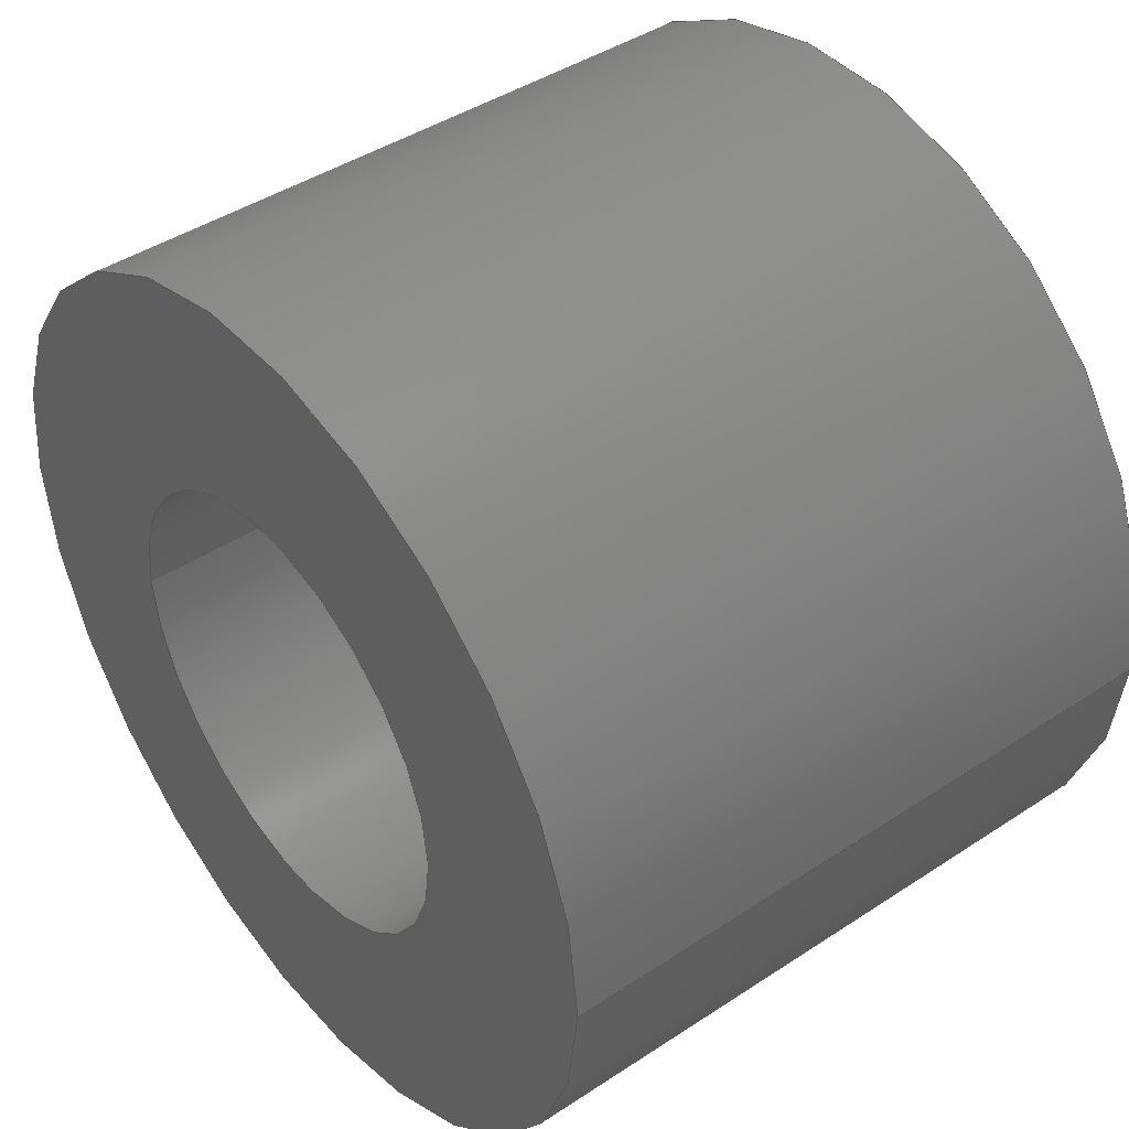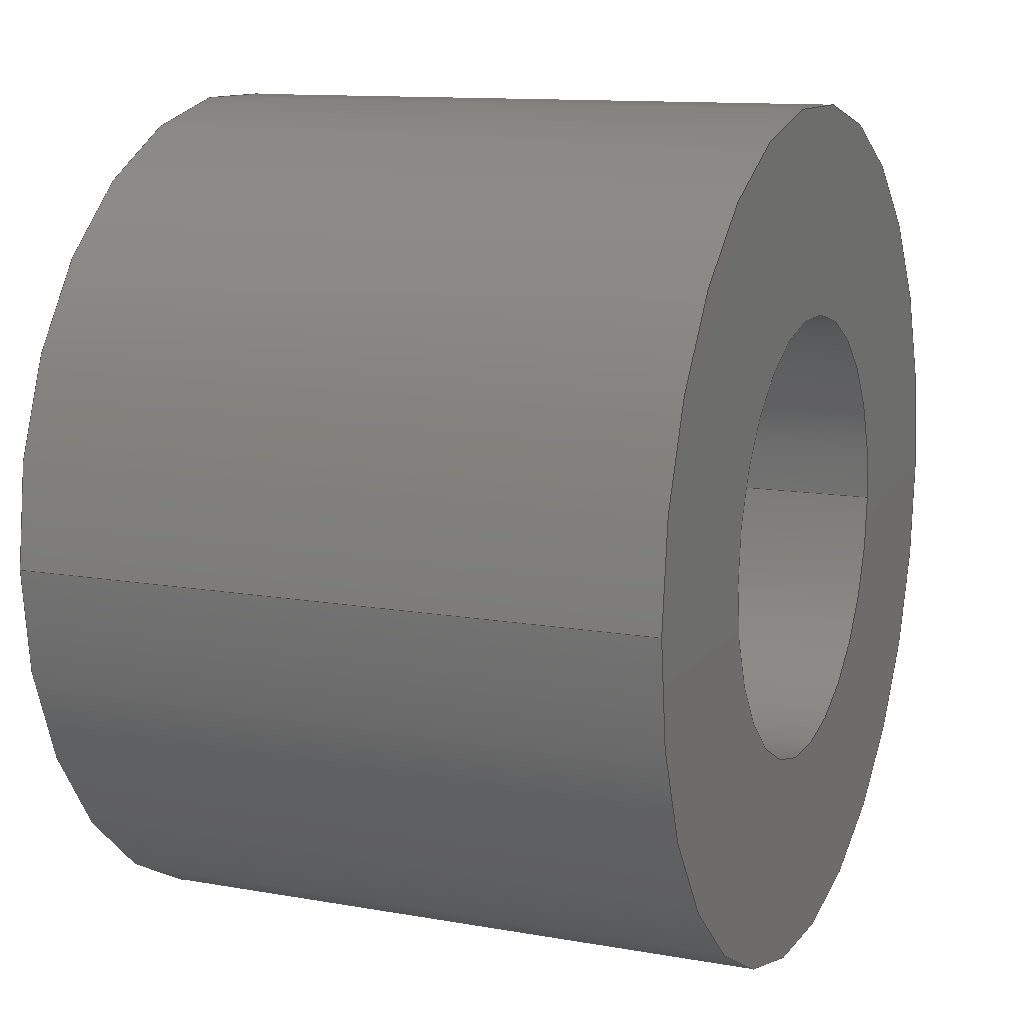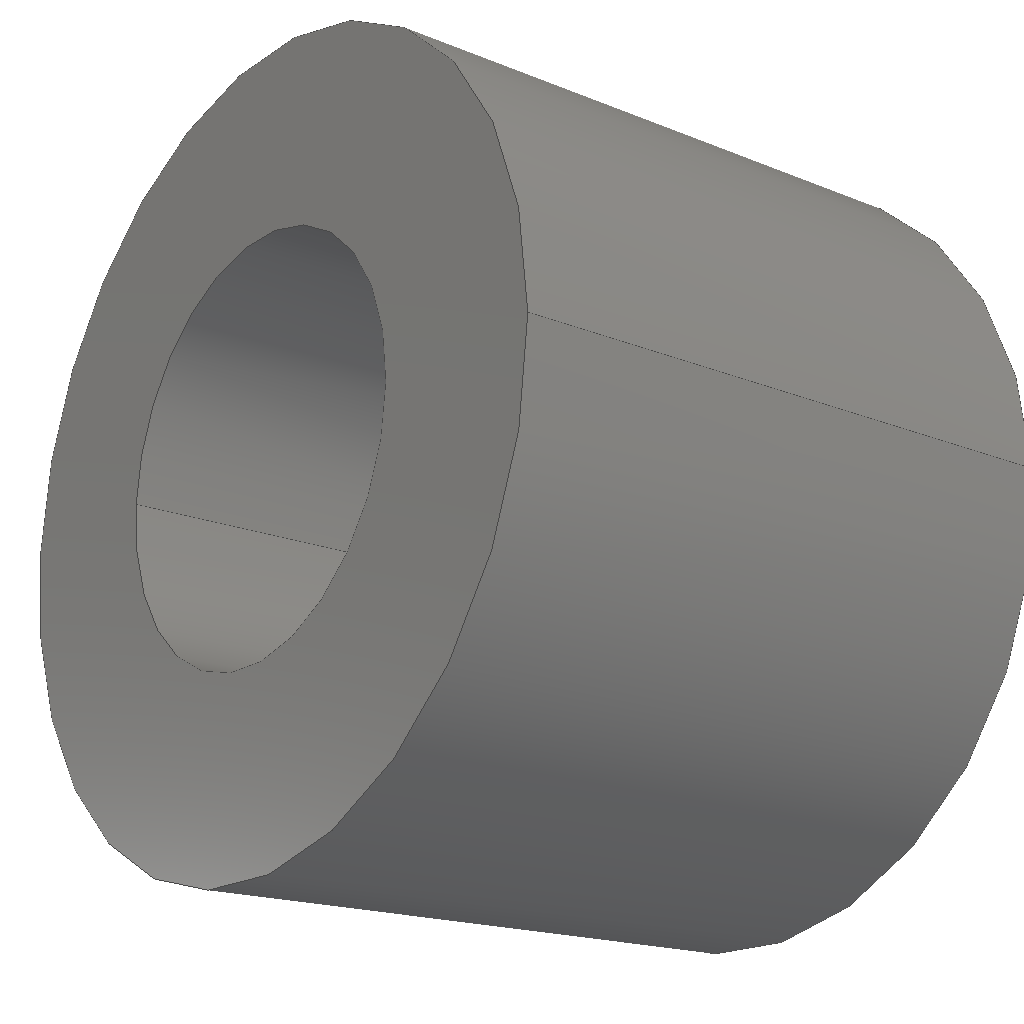
<metadata>
{"format":"step","ext":"step","renderer":"f3d","projection":"perspective","resolution":1024,"background":"white","views":[{"elev":43.2,"azim":-128.0,"up":"+Y"},{"elev":11.8,"azim":113.2,"up":"+Y"},{"elev":-18.4,"azim":-128.3,"up":"+Y"}]}
</metadata>
<code>
ISO-10303-21;
DATA;
#1 = CC_DESIGN_DATE_AND_TIME_ASSIGNMENT ( #36, #201, ( #4 ) ) ;
#2 = CC_DESIGN_PERSON_AND_ORGANIZATION_ASSIGNMENT ( #25, #177, ( #4 ) ) ;
#3 = APPROVAL ( #169, 'UNSPECIFIED' ) ;
#4 = SECURITY_CLASSIFICATION ( '', '', #172 ) ;
#5 = PRODUCT_RELATED_PRODUCT_CATEGORY ( 'detail', '', ( #224 ) ) ;
#6 = CC_DESIGN_PERSON_AND_ORGANIZATION_ASSIGNMENT ( #43, #200, ( #12 ) ) ;
#7 = CC_DESIGN_APPROVAL ( #10, ( #12 ) ) ;
#8 = PRODUCT_DEFINITION_FORMATION_WITH_SPECIFIED_SOURCE ( 'ANY', '', #224, .NOT_KNOWN. ) ;
#9 = CC_DESIGN_SECURITY_CLASSIFICATION ( #4, ( #8 ) ) ;
#10 = APPROVAL ( #183, 'UNSPECIFIED' ) ;
#11 = CC_DESIGN_APPROVAL ( #3, ( #8 ) ) ;
#12 = PRODUCT_DEFINITION ( 'UNKNOWN', '', #8, #118 ) ;
#13 = APPROVAL ( #197, 'UNSPECIFIED' ) ;
#14 = CC_DESIGN_APPROVAL ( #13, ( #4 ) ) ;
#15 = CC_DESIGN_DATE_AND_TIME_ASSIGNMENT ( #39, #207, ( #12 ) ) ;
#16 = CC_DESIGN_PERSON_AND_ORGANIZATION_ASSIGNMENT ( #19, #176, ( #8 ) ) ;
#17 = CC_DESIGN_PERSON_AND_ORGANIZATION_ASSIGNMENT ( #24, #204, ( #8 ) ) ;
#18 = CALENDAR_DATE ( 2015, 26, 3 ) ;
#19 = PERSON_AND_ORGANIZATION ( #223, #50 ) ;
#20 = COORDINATED_UNIVERSAL_TIME_OFFSET ( 6, 0, .BEHIND. ) ;
#21 = LOCAL_TIME ( 13, 42, 58, #20 ) ;
#22 = APPROVAL_DATE_TIME ( #29, #13 ) ;
#23 = COORDINATED_UNIVERSAL_TIME_OFFSET ( 6, 0, .BEHIND. ) ;
#24 = PERSON_AND_ORGANIZATION ( #223, #50 ) ;
#25 = PERSON_AND_ORGANIZATION ( #223, #50 ) ;
#26 = CALENDAR_DATE ( 2015, 26, 3 ) ;
#27 = COORDINATED_UNIVERSAL_TIME_OFFSET ( 6, 0, .BEHIND. ) ;
#28 = DATE_AND_TIME ( #26, #21 ) ;
#29 = DATE_AND_TIME ( #18, #34 ) ;
#30 = LOCAL_TIME ( 13, 42, 58, #23 ) ;
#31 = APPROVAL_PERSON_ORGANIZATION ( #35, #13, #168 ) ;
#32 = CALENDAR_DATE ( 2015, 26, 3 ) ;
#33 = APPROVAL_DATE_TIME ( #28, #3 ) ;
#34 = LOCAL_TIME ( 13, 42, 58, #27 ) ;
#35 = PERSON_AND_ORGANIZATION ( #223, #50 ) ;
#36 = DATE_AND_TIME ( #32, #30 ) ;
#37 = APPROVAL_PERSON_ORGANIZATION ( #38, #3, #170 ) ;
#38 = PERSON_AND_ORGANIZATION ( #223, #50 ) ;
#39 = DATE_AND_TIME ( #40, #41 ) ;
#40 = CALENDAR_DATE ( 2015, 26, 3 ) ;
#41 = LOCAL_TIME ( 13, 42, 58, #42 ) ;
#42 = COORDINATED_UNIVERSAL_TIME_OFFSET ( 6, 0, .BEHIND. ) ;
#43 = PERSON_AND_ORGANIZATION ( #223, #50 ) ;
#44 = APPROVAL_DATE_TIME ( #45, #10 ) ;
#45 = DATE_AND_TIME ( #46, #47 ) ;
#46 = CALENDAR_DATE ( 2015, 26, 3 ) ;
#47 = LOCAL_TIME ( 13, 42, 58, #52 ) ;
#48 = APPROVAL_PERSON_ORGANIZATION ( #49, #10, #222 ) ;
#49 = PERSON_AND_ORGANIZATION ( #223, #50 ) ;
#50 = ORGANIZATION ( 'UNSPECIFIED', 'UNSPECIFIED', '' ) ;
#51 = SHAPE_DEFINITION_REPRESENTATION ( #117, #121 ) ;
#52 = COORDINATED_UNIVERSAL_TIME_OFFSET ( 6, 0, .BEHIND. ) ;
#53 =( GEOMETRIC_REPRESENTATION_CONTEXT ( 3 ) GLOBAL_UNCERTAINTY_ASSIGNED_CONTEXT ( ( #120 ) ) GLOBAL_UNIT_ASSIGNED_CONTEXT ( ( #132, #131, #130 ) ) REPRESENTATION_CONTEXT ( 'NONE', 'WORKASPACE' ) );
#54 = PERSON_AND_ORGANIZATION ( #223, #50 ) ;
#55 = LENGTH_MEASURE_WITH_UNIT ( LENGTH_MEASURE( 0.0254 ), #142 );
#56 = VECTOR ( 'NONE', #133, 39.37 ) ;
#57 = LINE ( 'NONE', #134, #56 ) ;
#58 = CIRCLE ( 'NONE', #228, 0.25 ) ;
#59 = CIRCLE ( 'NONE', #232, 0.13 ) ;
#60 = VECTOR ( 'NONE', #136, 39.37 ) ;
#61 = CIRCLE ( 'NONE', #227, 0.25 ) ;
#62 = CIRCLE ( 'NONE', #233, 0.25 ) ;
#63 = CIRCLE ( 'NONE', #243, 0.13 ) ;
#64 = LINE ( 'NONE', #209, #76 ) ;
#65 = CIRCLE ( 'NONE', #238, 0.25 ) ;
#66 = CIRCLE ( 'NONE', #248, 0.13 ) ;
#67 = CIRCLE ( 'NONE', #230, 0.13 ) ;
#68 = LINE ( 'NONE', #137, #60 ) ;
#69 = LINE ( 'NONE', #145, #72 ) ;
#70 = FACE_BOUND ( 'NONE', #88, .T. ) ;
#71 = CYLINDRICAL_SURFACE ( 'NONE', #239, 0.13 ) ;
#72 = VECTOR ( 'NONE', #143, 39.37 ) ;
#73 = FACE_OUTER_BOUND ( 'NONE', #85, .T. ) ;
#74 = FACE_BOUND ( 'NONE', #89, .T. ) ;
#75 = CYLINDRICAL_SURFACE ( 'NONE', #249, 0.25 ) ;
#76 = VECTOR ( 'NONE', #160, 39.37 ) ;
#77 = CYLINDRICAL_SURFACE ( 'NONE', #252, 0.25 ) ;
#78 = FACE_OUTER_BOUND ( 'NONE', #87, .T. ) ;
#79 = CYLINDRICAL_SURFACE ( 'NONE', #237, 0.13 ) ;
#80 = FACE_OUTER_BOUND ( 'NONE', #86, .T. ) ;
#81 = FACE_OUTER_BOUND ( 'NONE', #84, .T. ) ;
#82 = EDGE_LOOP ( 'NONE', ( #92, #111, #116, #95 ) ) ;
#83 = EDGE_LOOP ( 'NONE', ( #108, #110, #94, #101 ) ) ;
#84 = EDGE_LOOP ( 'NONE', ( #105, #99, #90, #91 ) ) ;
#85 = EDGE_LOOP ( 'NONE', ( #112, #100 ) ) ;
#86 = EDGE_LOOP ( 'NONE', ( #96, #107 ) ) ;
#87 = EDGE_LOOP ( 'NONE', ( #102, #114, #103, #113 ) ) ;
#88 = EDGE_LOOP ( 'NONE', ( #104, #93 ) ) ;
#89 = EDGE_LOOP ( 'NONE', ( #106, #97 ) ) ;
#90 = ORIENTED_EDGE ( 'NONE', *, *, #251, .T. ) ;
#91 = ORIENTED_EDGE ( 'NONE', *, *, #242, .F. ) ;
#92 = ORIENTED_EDGE ( 'NONE', *, *, #245, .F. ) ;
#93 = ORIENTED_EDGE ( 'NONE', *, *, #242, .T. ) ;
#94 = ORIENTED_EDGE ( 'NONE', *, *, #244, .T. ) ;
#95 = ORIENTED_EDGE ( 'NONE', *, *, #244, .F. ) ;
#96 = ORIENTED_EDGE ( 'NONE', *, *, #241, .T. ) ;
#97 = ORIENTED_EDGE ( 'NONE', *, *, #226, .F. ) ;
#98 = FACE_OUTER_BOUND ( 'NONE', #83, .T. ) ;
#99 = ORIENTED_EDGE ( 'NONE', *, *, #226, .T. ) ;
#100 = ORIENTED_EDGE ( 'NONE', *, *, #229, .F. ) ;
#101 = ORIENTED_EDGE ( 'NONE', *, *, #235, .T. ) ;
#102 = ORIENTED_EDGE ( 'NONE', *, *, #231, .T. ) ;
#103 = ORIENTED_EDGE ( 'NONE', *, *, #225, .F. ) ;
#104 = ORIENTED_EDGE ( 'NONE', *, *, #225, .T. ) ;
#105 = ORIENTED_EDGE ( 'NONE', *, *, #234, .F. ) ;
#106 = ORIENTED_EDGE ( 'NONE', *, *, #231, .F. ) ;
#107 = ORIENTED_EDGE ( 'NONE', *, *, #245, .T. ) ;
#108 = ORIENTED_EDGE ( 'NONE', *, *, #246, .F. ) ;
#109 = CLOSED_SHELL ( 'NONE', ( #127, #124, #126, #128, #125, #123 ) ) ;
#110 = ORIENTED_EDGE ( 'NONE', *, *, #241, .F. ) ;
#111 = ORIENTED_EDGE ( 'NONE', *, *, #246, .T. ) ;
#112 = ORIENTED_EDGE ( 'NONE', *, *, #235, .F. ) ;
#113 = ORIENTED_EDGE ( 'NONE', *, *, #251, .F. ) ;
#114 = ORIENTED_EDGE ( 'NONE', *, *, #234, .T. ) ;
#115 = FACE_OUTER_BOUND ( 'NONE', #82, .T. ) ;
#116 = ORIENTED_EDGE ( 'NONE', *, *, #229, .T. ) ;
#117 = PRODUCT_DEFINITION_SHAPE ( 'NONE', 'NONE',  #12 ) ;
#118 = DESIGN_CONTEXT ( 'detailed design', #135, 'design' ) ;
#119 = MANIFOLD_SOLID_BREP ( 'Extrude1', #109 ) ;
#120 = UNCERTAINTY_MEASURE_WITH_UNIT (LENGTH_MEASURE( 1e-05 ), #132, 'distance_accuracy_value', 'NONE');
#121 = ADVANCED_BREP_SHAPE_REPRESENTATION ( '92825A132', ( #119, #247 ), #53 ) ;
#122 = DIMENSIONAL_EXPONENTS ( 1, 0, 0, 0, 0, 0, 0 ) ;
#123 = ADVANCED_FACE ( 'NONE', ( #81 ), #79, .F. ) ;
#124 = ADVANCED_FACE ( 'NONE', ( #115 ), #77, .T. ) ;
#125 = ADVANCED_FACE ( 'NONE', ( #98 ), #75, .T. ) ;
#126 = ADVANCED_FACE ( 'NONE', ( #80, #74 ), #181, .T. ) ;
#127 = ADVANCED_FACE ( 'NONE', ( #78 ), #71, .F. ) ;
#128 = ADVANCED_FACE ( 'NONE', ( #73, #70 ), #171, .F. ) ;
#129 = CARTESIAN_POINT ( 'NONE',  ( 0.13, 1.592e-17, -0.1875 ) ) ;
#130 =( NAMED_UNIT ( * ) SI_UNIT ( $, .STERADIAN. ) SOLID_ANGLE_UNIT ( ) );
#131 =( NAMED_UNIT ( * ) PLANE_ANGLE_UNIT ( ) SI_UNIT ( $, .RADIAN. ) );
#132 =( CONVERSION_BASED_UNIT ( 'INCH', #55 ) LENGTH_UNIT ( ) NAMED_UNIT ( #122 ) );
#133 = DIRECTION ( 'NONE',  ( -0, -0, -1 ) ) ;
#134 = CARTESIAN_POINT ( 'NONE',  ( -0.13, 0, 0.1875 ) ) ;
#135 = APPLICATION_CONTEXT ( 'configuration controlled 3d designs of mechanical parts and assemblies' ) ;
#136 = DIRECTION ( 'NONE',  ( -0, -0, -1 ) ) ;
#137 = CARTESIAN_POINT ( 'NONE',  ( 0.25, 3.062e-17, 0.1875 ) ) ;
#138 = DIRECTION ( 'NONE',  ( 0, 0, 1 ) ) ;
#139 = DIRECTION ( 'NONE',  ( 1, 0, -0 ) ) ;
#140 = DIRECTION ( 'NONE',  ( 0, 0, 1 ) ) ;
#141 = DIRECTION ( 'NONE',  ( 0, 0, 1 ) ) ;
#142 =( LENGTH_UNIT ( ) NAMED_UNIT ( * ) SI_UNIT ( $, .METRE. ) );
#143 = DIRECTION ( 'NONE',  ( -0, -0, -1 ) ) ;
#144 = CARTESIAN_POINT ( 'NONE',  ( 0.13, 1.592e-17, 0.1875 ) ) ;
#145 = CARTESIAN_POINT ( 'NONE',  ( -0.25, 0, 0.1875 ) ) ;
#146 = DIRECTION ( 'NONE',  ( 1, 0, 0 ) ) ;
#147 = APPLICATION_CONTEXT ( 'configuration controlled 3d designs of mechanical parts and assemblies' ) ;
#148 = DIRECTION ( 'NONE',  ( 0, 0, 1 ) ) ;
#149 = CARTESIAN_POINT ( 'NONE',  ( 0, 0, -0.1875 ) ) ;
#150 = DIRECTION ( 'NONE',  ( 1, 0, 0 ) ) ;
#151 = DIRECTION ( 'NONE',  ( 1, 0, 0 ) ) ;
#152 = CARTESIAN_POINT ( 'NONE',  ( 0, 0, -0.1875 ) ) ;
#153 = CARTESIAN_POINT ( 'NONE',  ( 0, 0, -0.1875 ) ) ;
#154 = CARTESIAN_POINT ( 'NONE',  ( 0, 0, 0.1875 ) ) ;
#155 = DIRECTION ( 'NONE',  ( 0, 0, 1 ) ) ;
#156 = DIRECTION ( 'NONE',  ( 0, 0, 1 ) ) ;
#157 = DIRECTION ( 'NONE',  ( 1, 0, 0 ) ) ;
#158 = CARTESIAN_POINT ( 'NONE',  ( 0, 0, -0.1875 ) ) ;
#159 = DIRECTION ( 'NONE',  ( 0, 0, 1 ) ) ;
#160 = DIRECTION ( 'NONE',  ( -0, -0, -1 ) ) ;
#161 = DIRECTION ( 'NONE',  ( 0, 0, 1 ) ) ;
#162 = CARTESIAN_POINT ( 'NONE',  ( 0, 0, 0.1875 ) ) ;
#163 = DIRECTION ( 'NONE',  ( 0, 0, 1 ) ) ;
#164 = DIRECTION ( 'NONE',  ( 1, 0, 0 ) ) ;
#165 = APPLICATION_PROTOCOL_DEFINITION ( 'international standard', 'config_control_design', 1994, #147 ) ;
#166 = MECHANICAL_CONTEXT ( 'NONE', #147, 'mechanical' ) ;
#167 = CARTESIAN_POINT ( 'NONE',  ( 0, 0, 0 ) ) ;
#168 = APPROVAL_ROLE ( '' ) ;
#169 = APPROVAL_STATUS ( 'not_yet_approved' ) ;
#170 = APPROVAL_ROLE ( '' ) ;
#171 = PLANE ( 'NONE',  #236 ) ;
#172 = SECURITY_CLASSIFICATION_LEVEL ( 'unclassified' ) ;
#173 = CARTESIAN_POINT ( 'NONE',  ( 0.25, 3.062e-17, -0.1875 ) ) ;
#174 = DIRECTION ( 'NONE',  ( 1, 0, 0 ) ) ;
#175 = DIRECTION ( 'NONE',  ( 1, 0, 0 ) ) ;
#176 = PERSON_AND_ORGANIZATION_ROLE ( 'creator' ) ;
#177 = PERSON_AND_ORGANIZATION_ROLE ( 'classification_officer' ) ;
#178 = PERSON_AND_ORGANIZATION_ROLE ( 'design_owner' ) ;
#179 = DIRECTION ( 'NONE',  ( 0, 0, 1 ) ) ;
#180 = DIRECTION ( 'NONE',  ( -1, 0, 0 ) ) ;
#181 = PLANE ( 'NONE',  #240 ) ;
#182 = CARTESIAN_POINT ( 'NONE',  ( 0, 0, 0.1875 ) ) ;
#183 = APPROVAL_STATUS ( 'not_yet_approved' ) ;
#184 = CARTESIAN_POINT ( 'NONE',  ( 0, 0, 0.1875 ) ) ;
#185 = DIRECTION ( 'NONE',  ( -0, -0, -1 ) ) ;
#186 = DIRECTION ( 'NONE',  ( 1, 0, -0 ) ) ;
#187 = CARTESIAN_POINT ( 'NONE',  ( 0, 0, 0.1875 ) ) ;
#188 = CARTESIAN_POINT ( 'NONE',  ( 0, 0, 0.1875 ) ) ;
#189 = DIRECTION ( 'NONE',  ( -0, -0, -1 ) ) ;
#190 = CARTESIAN_POINT ( 'NONE',  ( -0.25, 0, 0.1875 ) ) ;
#191 = CARTESIAN_POINT ( 'NONE',  ( 0, 0, 0.1875 ) ) ;
#192 = DIRECTION ( 'NONE',  ( -0, -0, -1 ) ) ;
#193 = CARTESIAN_POINT ( 'NONE',  ( 0.25, 3.062e-17, 0.1875 ) ) ;
#194 = CARTESIAN_POINT ( 'NONE',  ( 0, 0, 0.1875 ) ) ;
#195 = CARTESIAN_POINT ( 'NONE',  ( -0.13, 0, 0.1875 ) ) ;
#196 = CARTESIAN_POINT ( 'NONE',  ( -0.13, 0, -0.1875 ) ) ;
#197 = APPROVAL_STATUS ( 'not_yet_approved' ) ;
#198 = DIRECTION ( 'NONE',  ( -0, -0, -1 ) ) ;
#199 = CARTESIAN_POINT ( 'NONE',  ( -0.25, 0, -0.1875 ) ) ;
#200 = PERSON_AND_ORGANIZATION_ROLE ( 'creator' ) ;
#201 = DATE_TIME_ROLE ( 'classification_date' ) ;
#202 = VERTEX_POINT ( 'NONE', #173 ) ;
#203 = DIRECTION ( 'NONE',  ( -1, 0, 0 ) ) ;
#204 = PERSON_AND_ORGANIZATION_ROLE ( 'design_supplier' ) ;
#205 = APPLICATION_PROTOCOL_DEFINITION ( 'international standard', 'config_control_design', 1994, #135 ) ;
#206 = DIRECTION ( 'NONE',  ( 0, 0, 1 ) ) ;
#207 = DATE_TIME_ROLE ( 'creation_date' ) ;
#208 = DIRECTION ( 'NONE',  ( -1, 0, 0 ) ) ;
#209 = CARTESIAN_POINT ( 'NONE',  ( 0.13, 1.592e-17, 0.1875 ) ) ;
#210 = VERTEX_POINT ( 'NONE', #144 ) ;
#211 = VERTEX_POINT ( 'NONE', #190 ) ;
#212 = CARTESIAN_POINT ( 'NONE',  ( 0, 0, -0.1875 ) ) ;
#213 = VERTEX_POINT ( 'NONE', #129 ) ;
#214 = VERTEX_POINT ( 'NONE', #193 ) ;
#215 = VERTEX_POINT ( 'NONE', #195 ) ;
#216 = VERTEX_POINT ( 'NONE', #196 ) ;
#217 = VERTEX_POINT ( 'NONE', #199 ) ;
#218 = DIRECTION ( 'NONE',  ( -1, 0, 0 ) ) ;
#219 = CARTESIAN_POINT ( 'NONE',  ( 0, 0, 0.1875 ) ) ;
#220 = DIRECTION ( 'NONE',  ( 1, 0, 0 ) ) ;
#221 = DIRECTION ( 'NONE',  ( 1, 0, 0 ) ) ;
#222 = APPROVAL_ROLE ( '' ) ;
#223 = PERSON ( 'UNSPECIFIED', 'UNSPECIFIED', 'UNSPECIFIED', ('UNSPECIFIED'), ('UNSPECIFIED'), ('UNSPECIFIED') ) ;
#224 = PRODUCT ( '92825A132', '92825A132', '', ( #166 ) ) ;
#225 = EDGE_CURVE ( 'NONE', #216, #213, #67, .T. ) ;
#226 = EDGE_CURVE ( 'NONE', #210, #215, #66, .T. ) ;
#227 = AXIS2_PLACEMENT_3D ( 'NONE', #162, #161, #150 ) ;
#228 = AXIS2_PLACEMENT_3D ( 'NONE', #187, #138, #175 ) ;
#229 = EDGE_CURVE ( 'NONE', #202, #217, #65, .T. ) ;
#230 = AXIS2_PLACEMENT_3D ( 'NONE', #212, #156, #221 ) ;
#231 = EDGE_CURVE ( 'NONE', #215, #210, #63, .T. ) ;
#232 = AXIS2_PLACEMENT_3D ( 'NONE', #149, #148, #146 ) ;
#233 = AXIS2_PLACEMENT_3D ( 'NONE', #158, #163, #164 ) ;
#234 = EDGE_CURVE ( 'NONE', #210, #213, #64, .T. ) ;
#235 = EDGE_CURVE ( 'NONE', #217, #202, #62, .T. ) ;
#236 = AXIS2_PLACEMENT_3D ( 'NONE', #152, #179, #186 ) ;
#237 = AXIS2_PLACEMENT_3D ( 'NONE', #219, #192, #218 ) ;
#238 = AXIS2_PLACEMENT_3D ( 'NONE', #153, #159, #151 ) ;
#239 = AXIS2_PLACEMENT_3D ( 'NONE', #191, #185, #180 ) ;
#240 = AXIS2_PLACEMENT_3D ( 'NONE', #182, #141, #139 ) ;
#241 = EDGE_CURVE ( 'NONE', #211, #214, #61, .T. ) ;
#242 = EDGE_CURVE ( 'NONE', #213, #216, #59, .T. ) ;
#243 = AXIS2_PLACEMENT_3D ( 'NONE', #154, #155, #157 ) ;
#244 = EDGE_CURVE ( 'NONE', #211, #217, #69, .T. ) ;
#245 = EDGE_CURVE ( 'NONE', #214, #211, #58, .T. ) ;
#246 = EDGE_CURVE ( 'NONE', #214, #202, #68, .T. ) ;
#247 = AXIS2_PLACEMENT_3D ( 'NONE', #167, #206, #174 ) ;
#248 = AXIS2_PLACEMENT_3D ( 'NONE', #184, #140, #220 ) ;
#249 = AXIS2_PLACEMENT_3D ( 'NONE', #188, #189, #203 ) ;
#250 = CC_DESIGN_PERSON_AND_ORGANIZATION_ASSIGNMENT ( #54, #178, ( #224 ) ) ;
#251 = EDGE_CURVE ( 'NONE', #215, #216, #57, .T. ) ;
#252 = AXIS2_PLACEMENT_3D ( 'NONE', #194, #198, #208 ) ;
ENDSEC;
END-ISO-10303-21;

</code>
